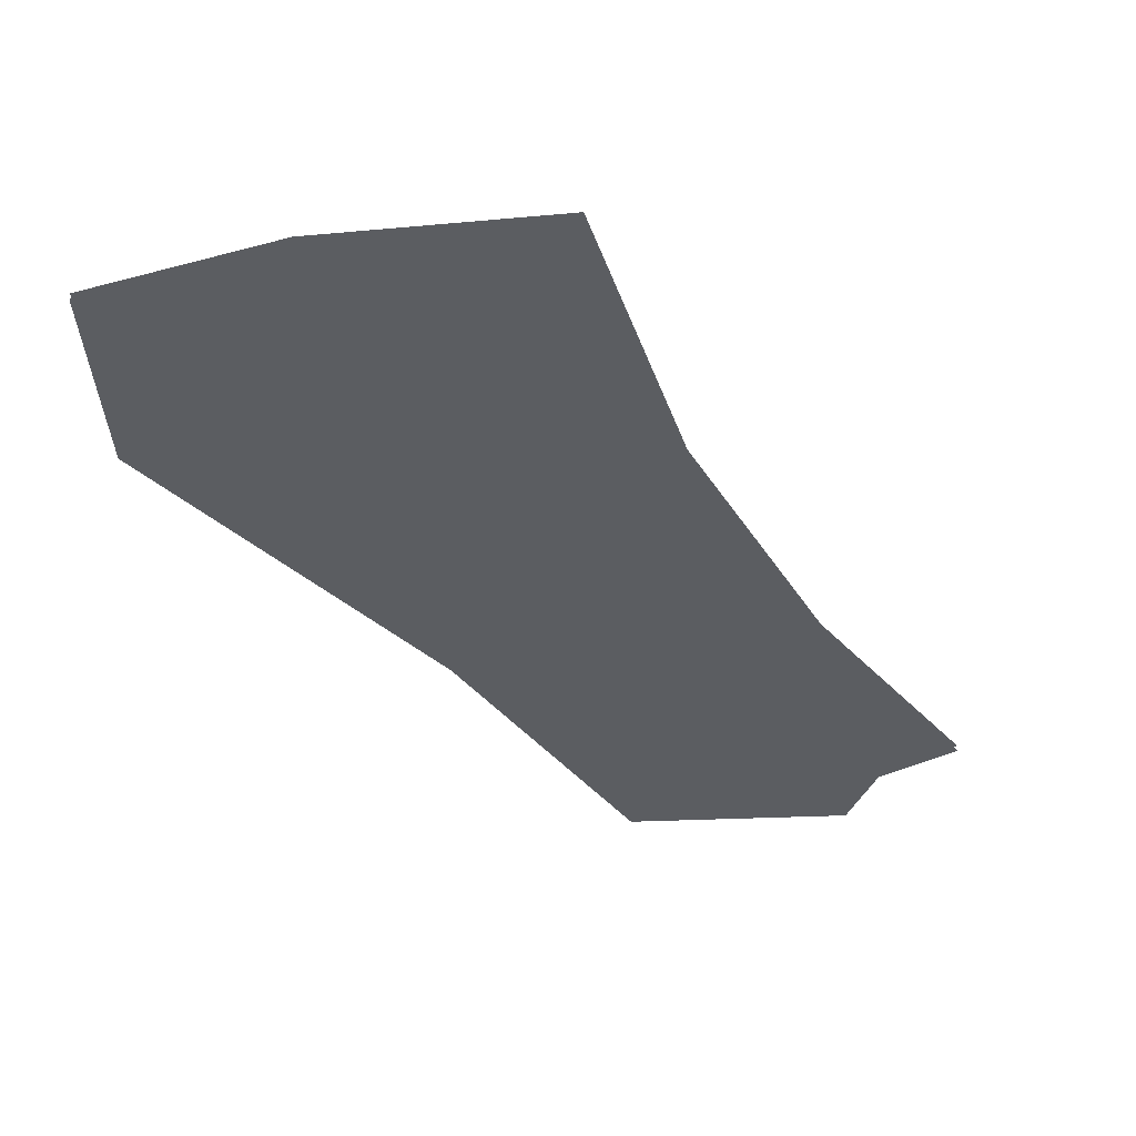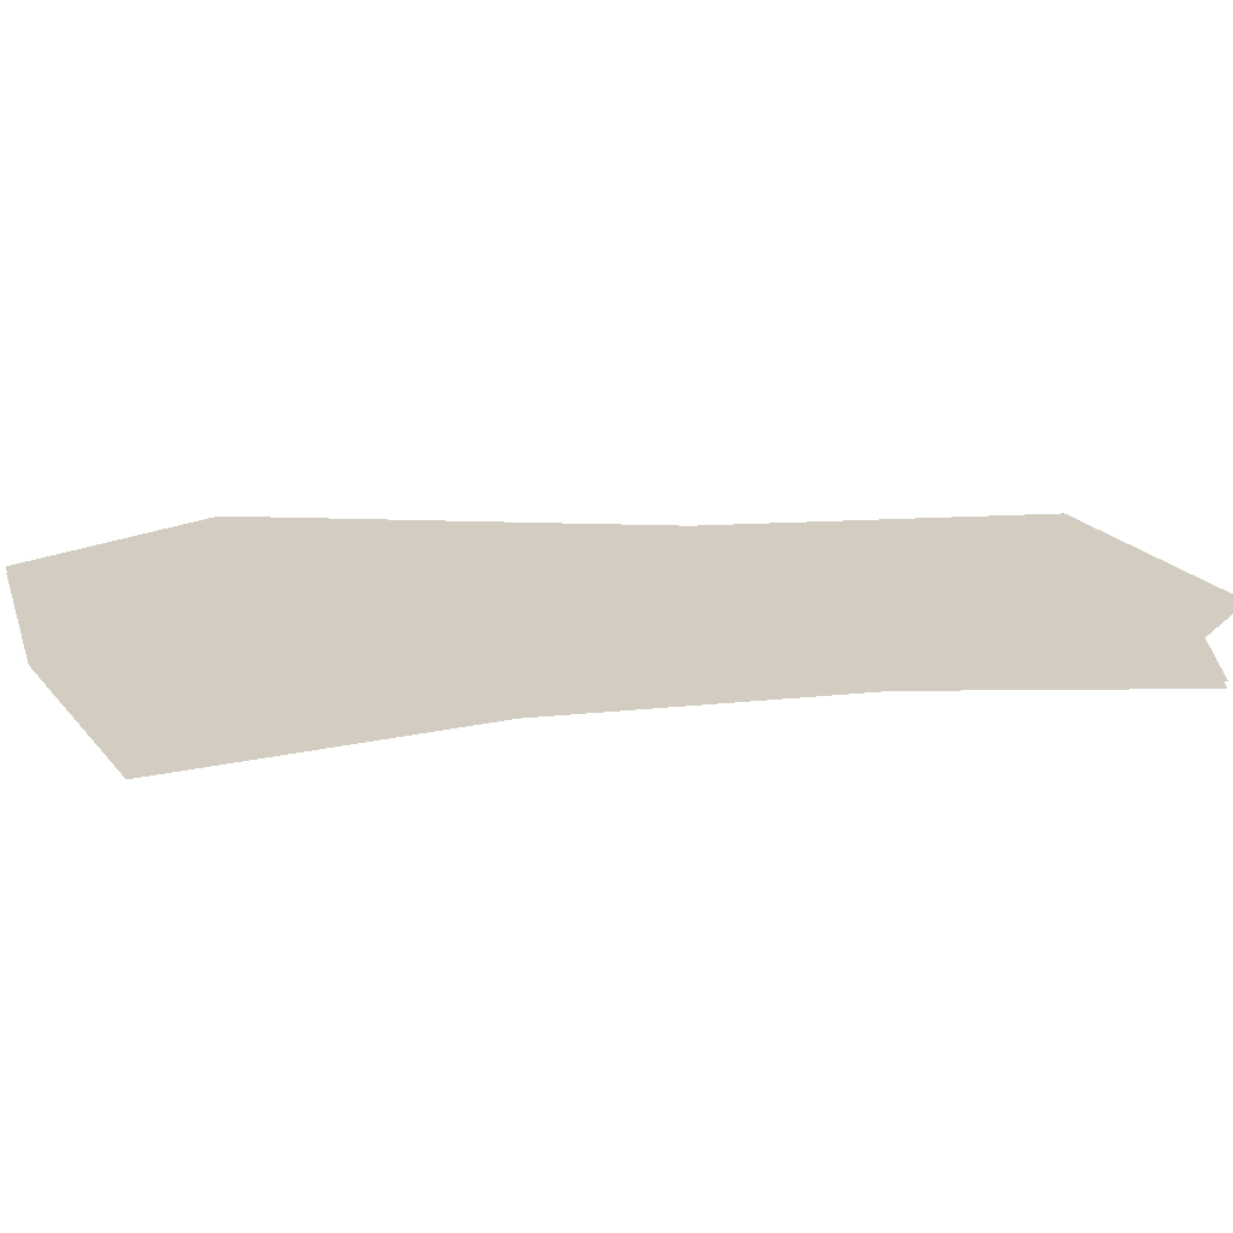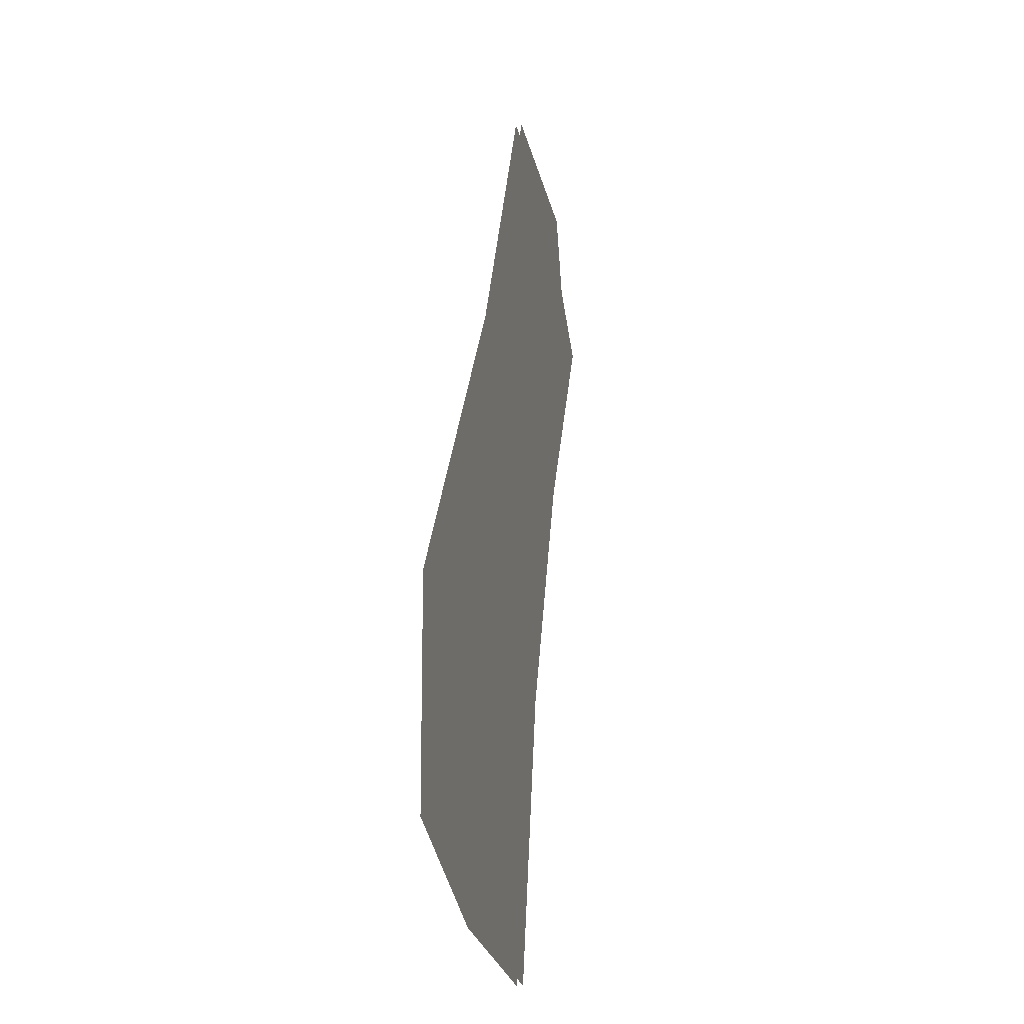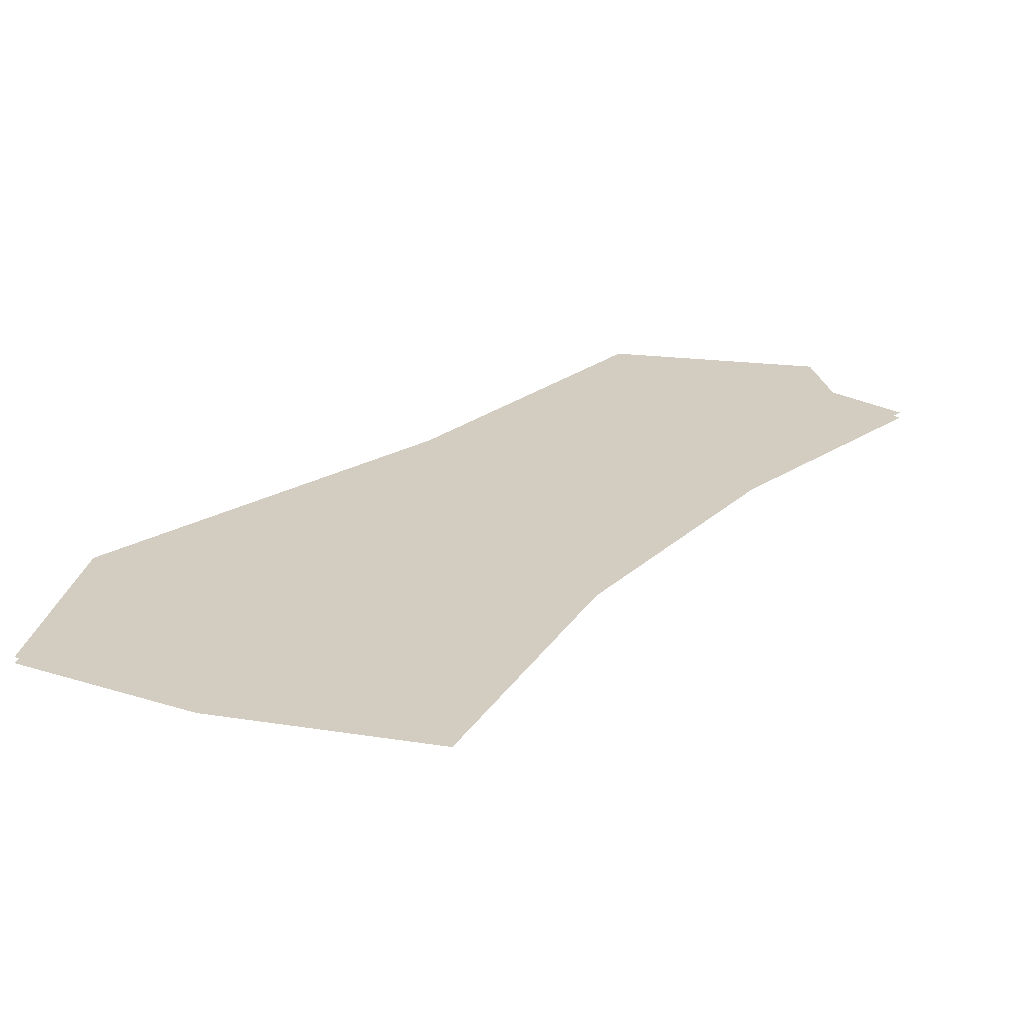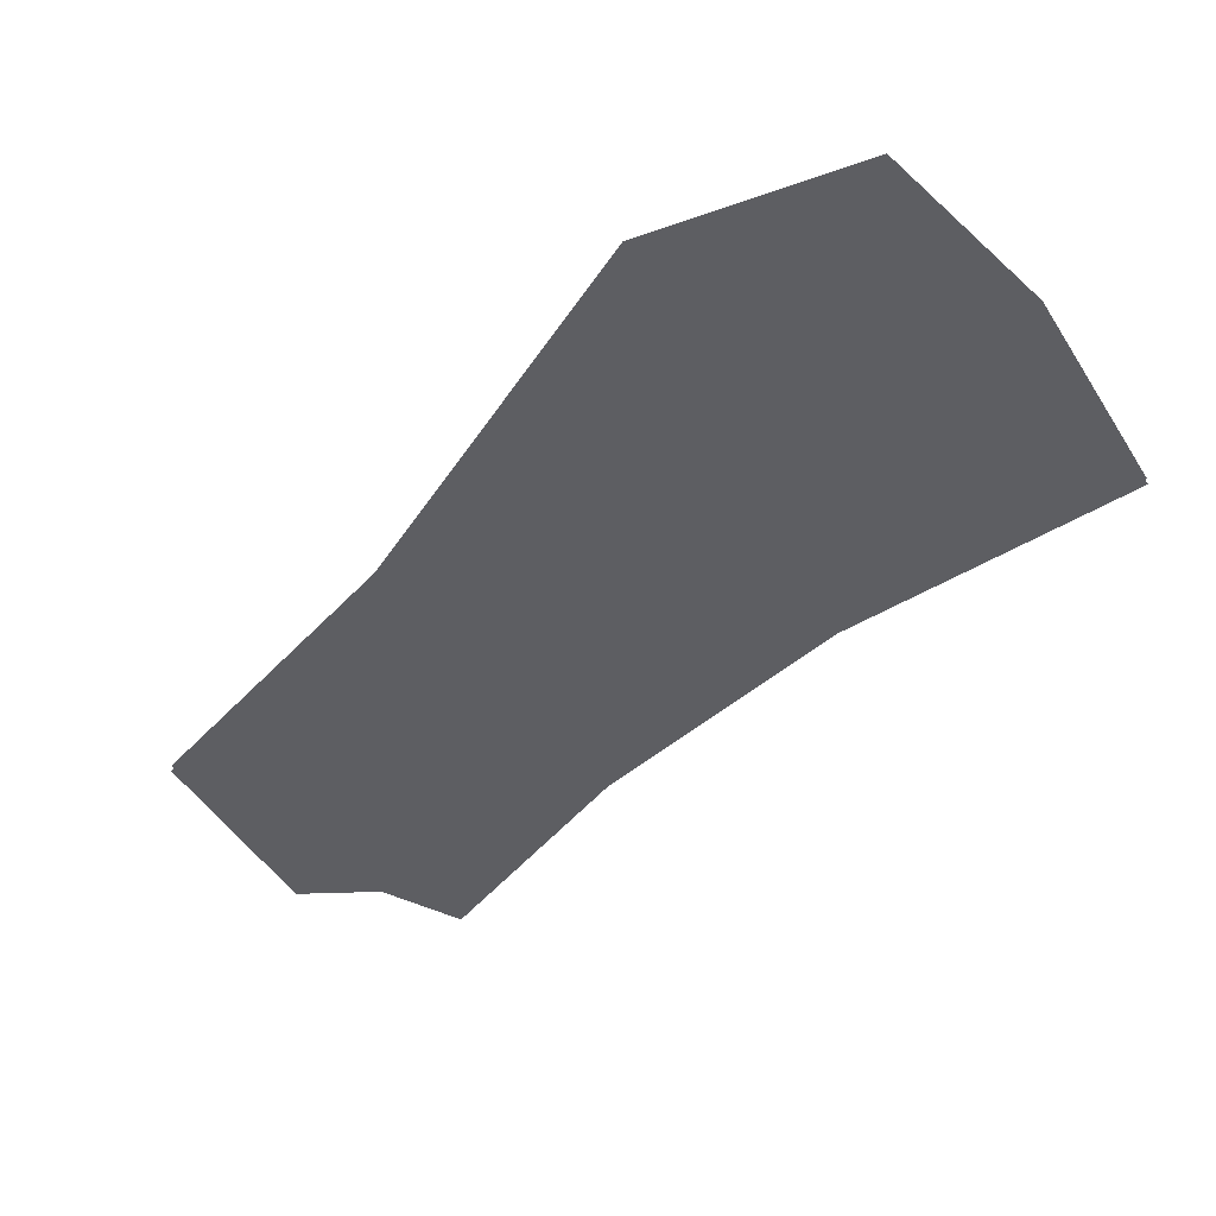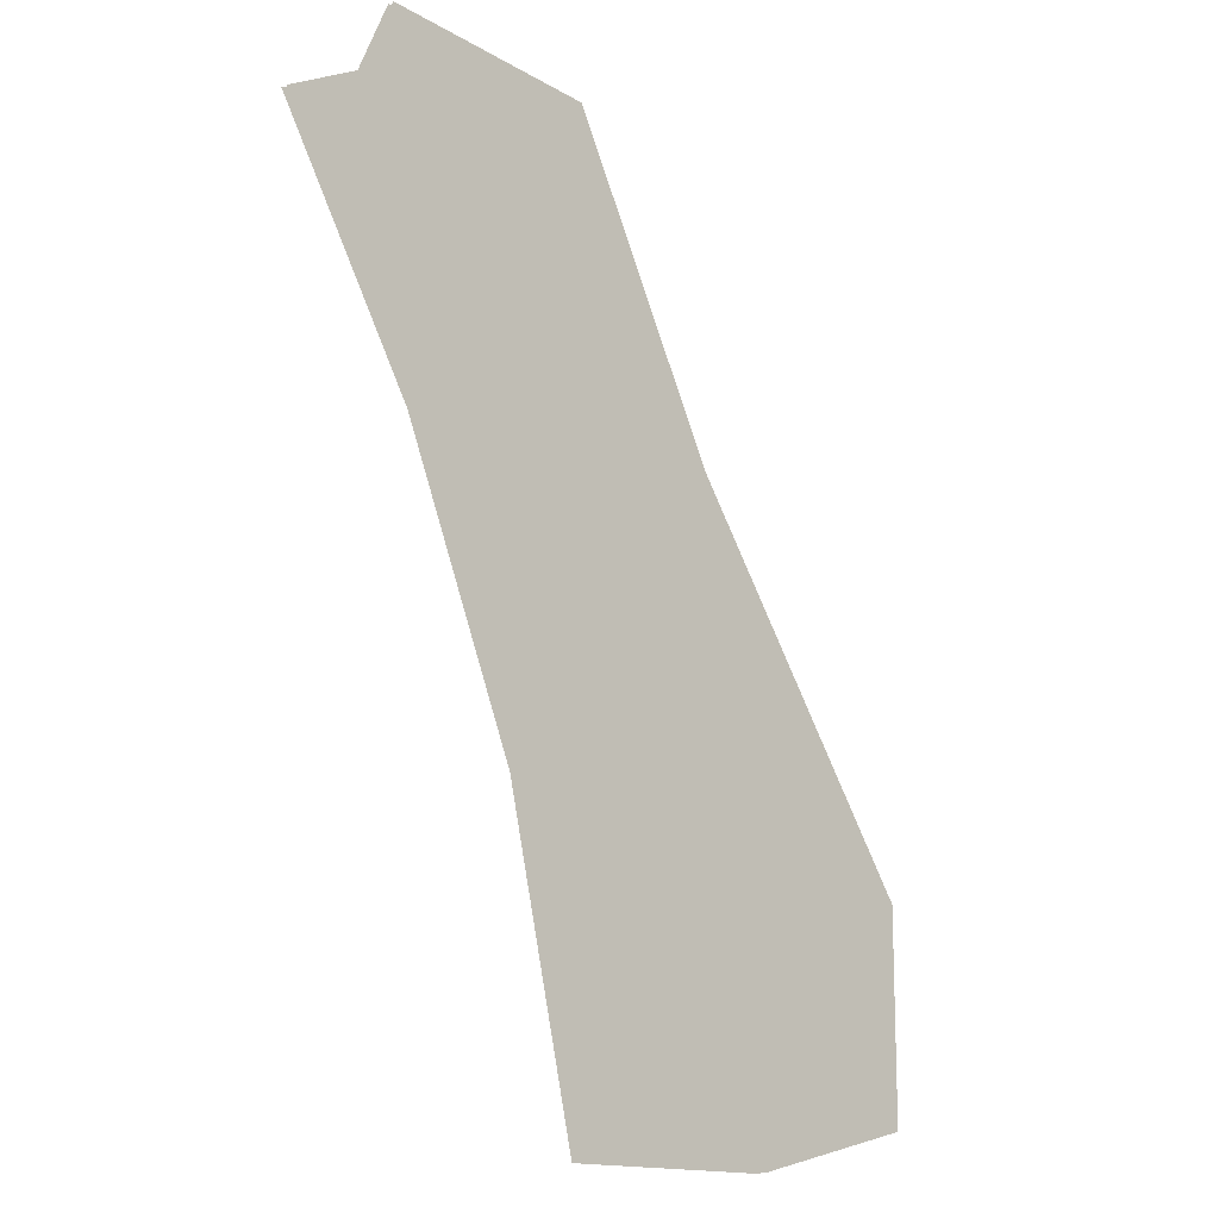
<metadata>
{"format":"obj","ext":"obj","renderer":"f3d","projection":"perspective","resolution":1024,"background":"white","views":[{"elev":-35.5,"azim":3.4,"up":"+Z"},{"elev":24.7,"azim":57.0,"up":"+Z"},{"elev":-20.6,"azim":-79.3,"up":"+Y"},{"elev":24.6,"azim":11.0,"up":"+Z"},{"elev":-39.3,"azim":-64.8,"up":"+Z"},{"elev":-19.2,"azim":132.7,"up":"+Y"}]}
</metadata>
<code>
o floor_47
v 2.939 -37.09 0
v 2.939 -37.09 -0.1
v 2.989 -40.47 0
v 2.989 -40.47 -0.1
v 6.052 -41.36 0
v 6.052 -41.36 -0.1
v 9.774 -41.59 0
v 9.774 -41.59 -0.1
v 10.98 -36.68 0
v 10.98 -36.68 -0.1
v 12.95 -32.18 0
v 12.95 -32.18 -0.1
v 15.31 -28.42 0
v 15.31 -28.42 -0.1
v 14.03 -27.65 0
v 14.03 -27.65 -0.1
v 13.5 -26.37 0
v 13.5 -26.37 -0.1
v 9.774 -26.37 0
v 9.774 -26.37 -0.1
v 7.105 -31.36 0
v 7.105 -31.36 -0.1
f 3 5 1
f 2 6 4
f 5 9 1
f 2 10 6
f 9 21 1
f 2 22 10
f 21 11 19
f 20 12 22
f 11 15 19
f 20 16 12
f 15 17 19
f 20 18 16
f 15 11 13
f 14 12 16
f 9 5 7
f 8 6 10
f 11 21 9
f 10 22 12

</code>
